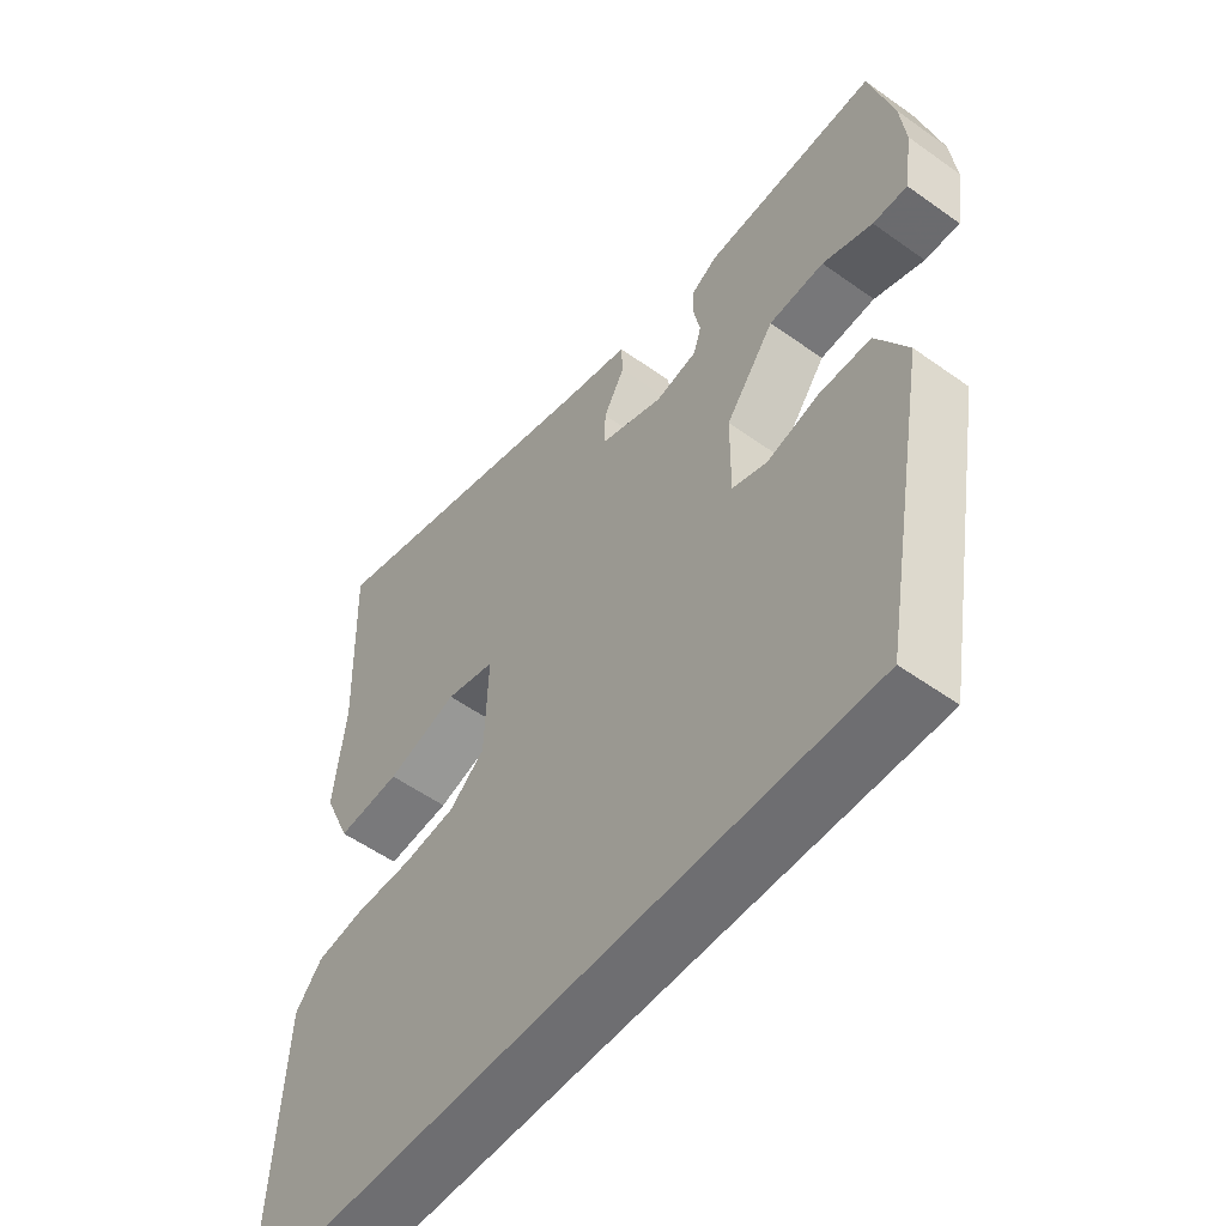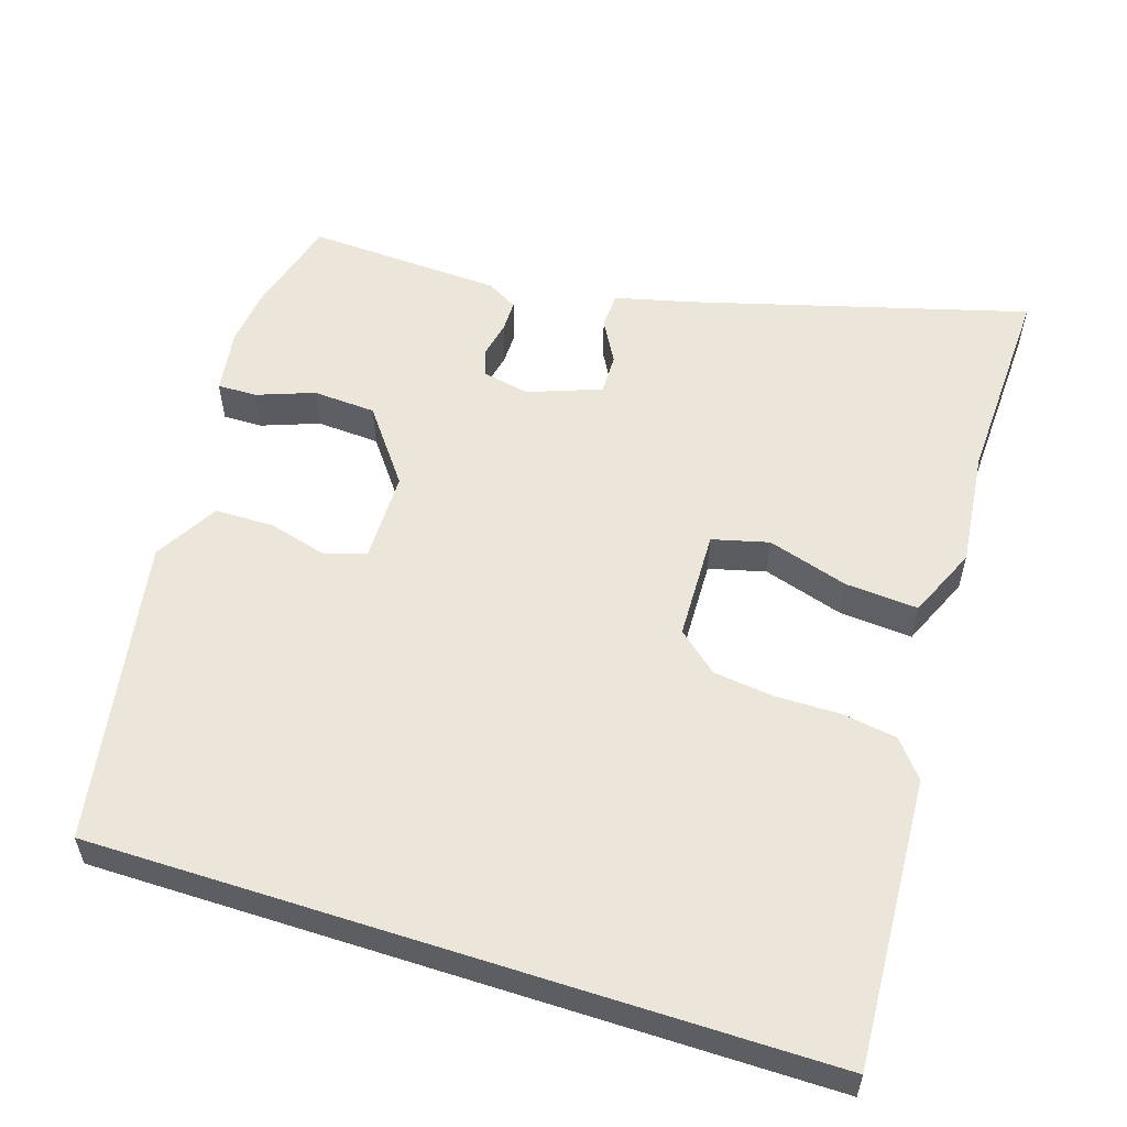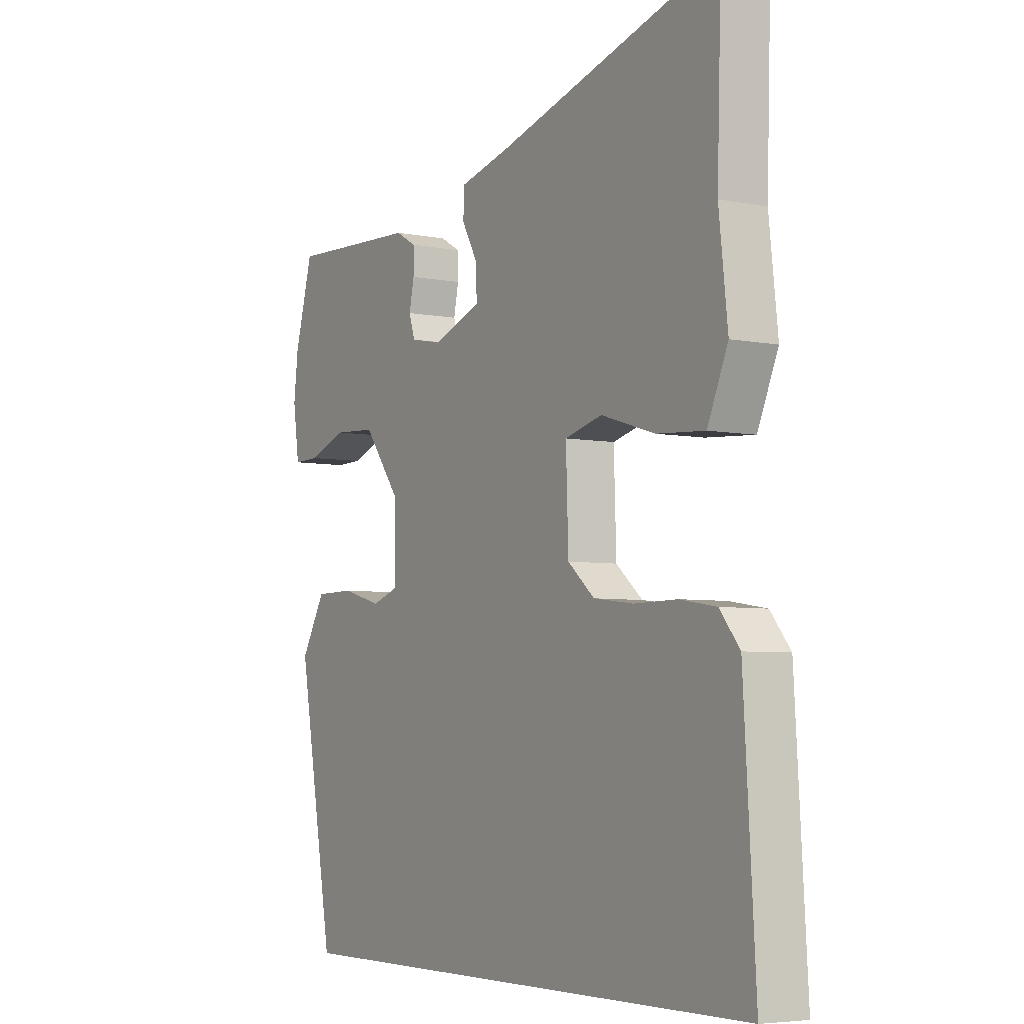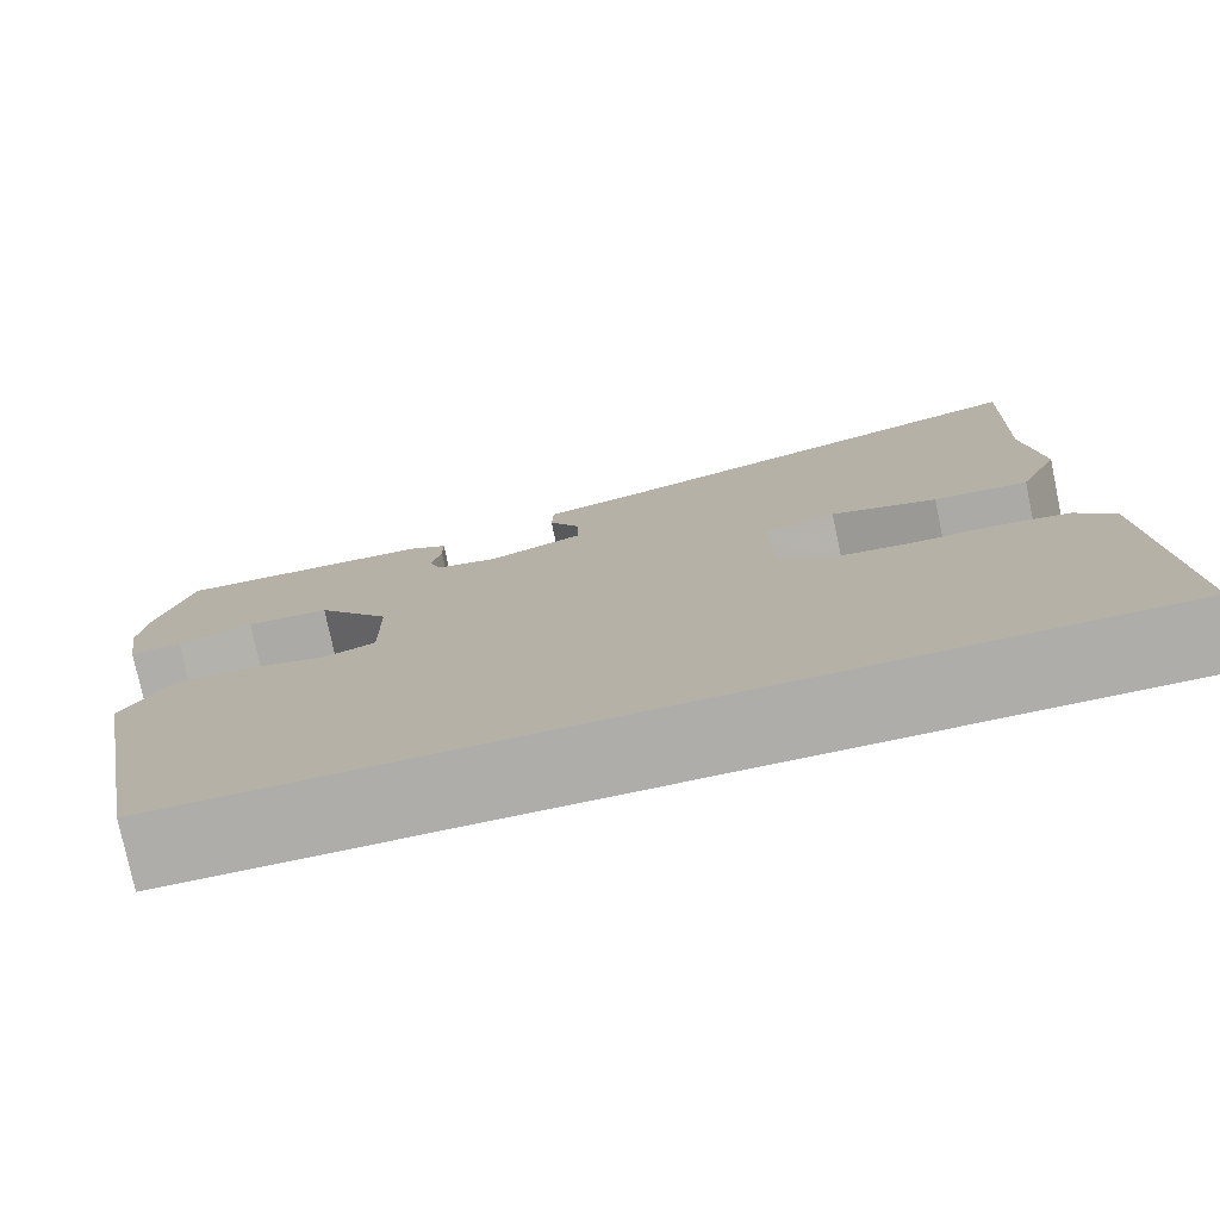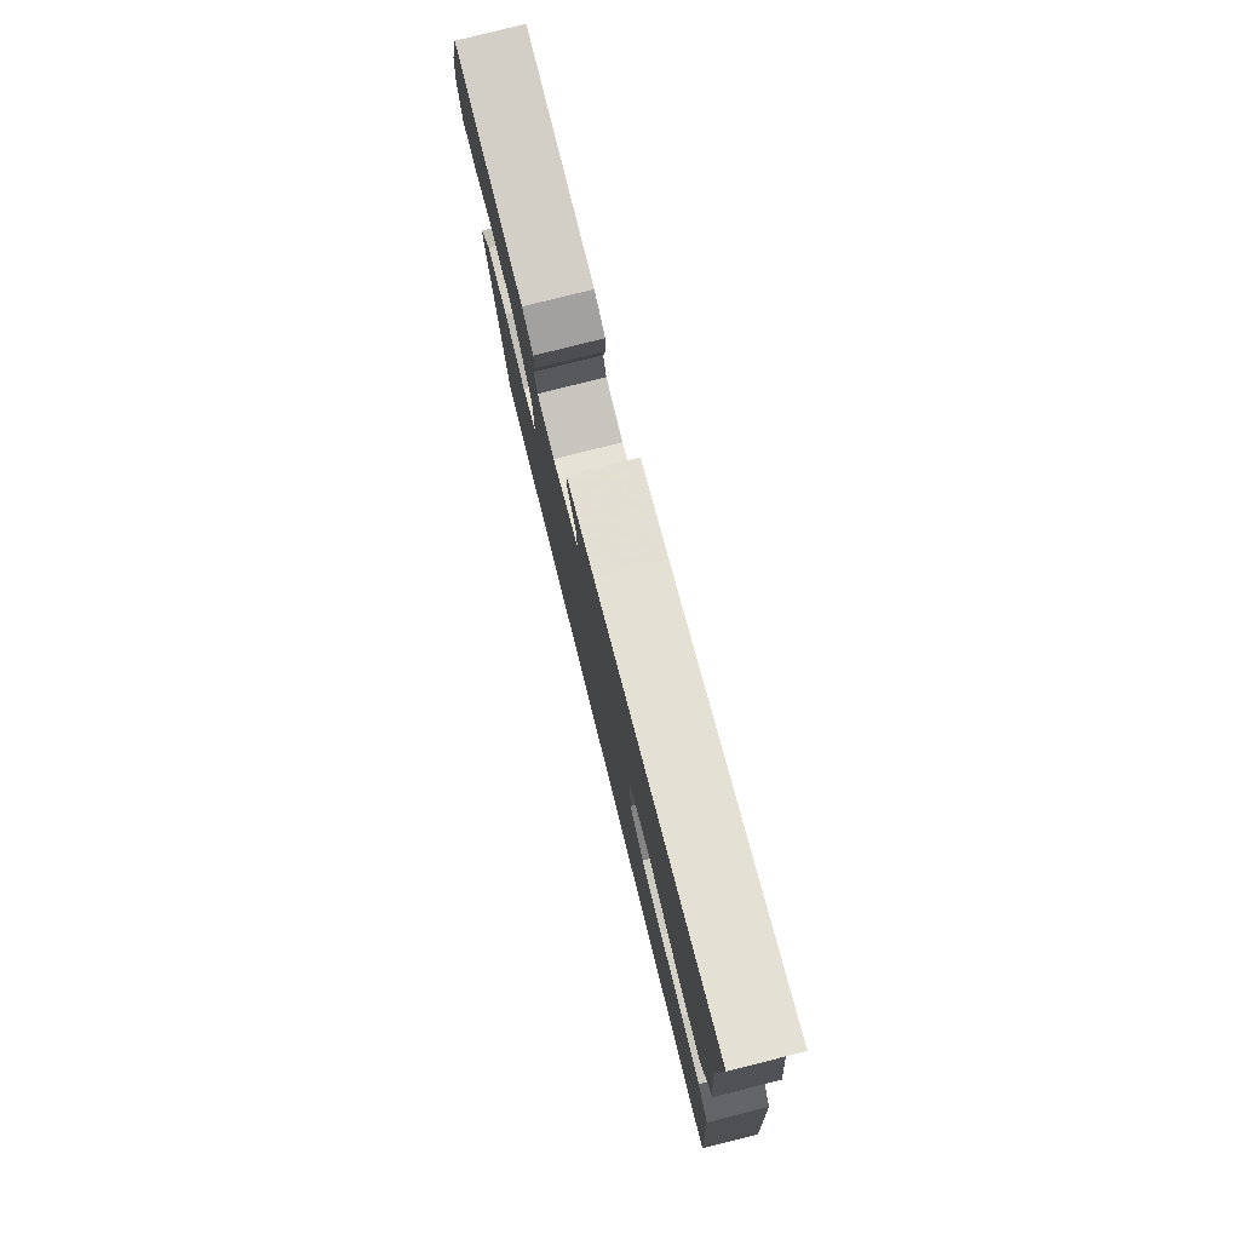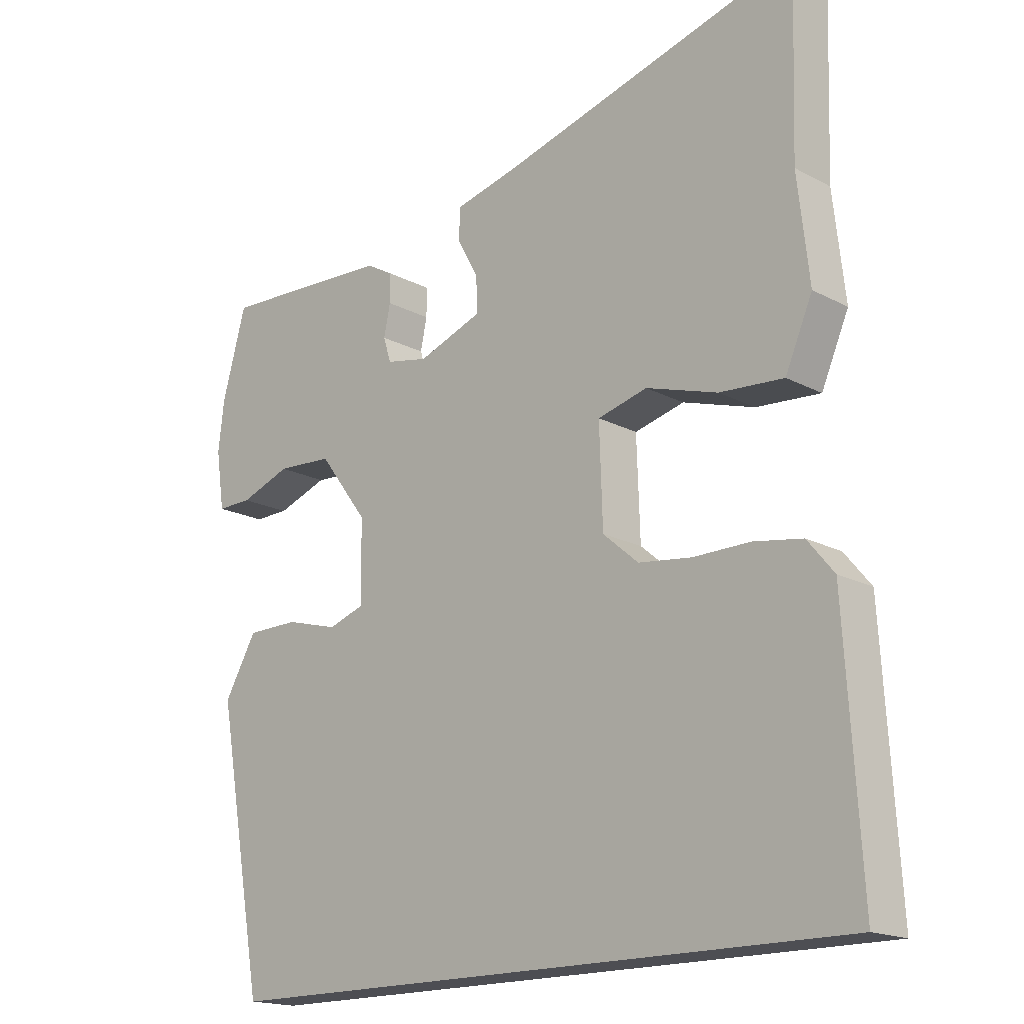
<metadata>
{"format":"obj","ext":"obj","renderer":"f3d","projection":"perspective","resolution":1024,"background":"white","views":[{"elev":-54.4,"azim":52.8,"up":"+Z"},{"elev":56.1,"azim":-162.1,"up":"+Y"},{"elev":-5.2,"azim":-121.8,"up":"+Z"},{"elev":-77.3,"azim":-168.2,"up":"+Z"},{"elev":79.2,"azim":-104.1,"up":"+Z"},{"elev":-17.4,"azim":-136.5,"up":"+Z"}]}
</metadata>
<code>
v -0.497 0.07 0.399
v -0.506 0.07 0.678
v -0.047 0.07 0.549
v 0.057 0.07 0.523
v 0.059 0.07 0.474
v 0.026 0.07 0.415
v 0.025 0.07 0.36
v 0.124 0.07 0.323
v 0.189 0.07 0.336
v 0.201 0.07 0.374
v 0.191 0.07 0.422
v 0.191 0.07 0.466
v 0.233 0.07 0.49
v 0.5 0.07 0.502
v 0.537 0.07 0.368
v 0.546 0.07 0.291
v 0.533 0.07 0.202
v 0.479 0.07 0.203
v 0.401 0.07 0.232
v 0.315 0.07 0.227
v 0.239 0.07 0.126
v 0.238 0.07 0.003
v 0.293 0.07 -0.016
v 0.375 0.07 0.006
v 0.455 0.07 0.005
v 0.505 0.07 -0.082
v 0.431 0.07 -0.5
v -0.557 0.07 -0.5
v -0.533 0.07 -0.105
v -0.492 0.07 -0.055
v -0.417 0.07 -0.043
v -0.328 0.07 -0.044
v -0.246 0.07 -0.034
v -0.191 0.07 0.013
v -0.186 0.07 0.163
v -0.263 0.07 0.183
v -0.374 0.07 0.149
v -0.473 0.07 0.142
v -0.515 0.07 0.239
v -0.497 0 0.399
v -0.506 0 0.678
v -0.047 0 0.549
v 0.057 0 0.523
v 0.059 0 0.474
v 0.026 0 0.415
v 0.025 0 0.36
v 0.124 0 0.323
v 0.189 0 0.336
v 0.201 0 0.374
v 0.191 0 0.422
v 0.191 0 0.466
v 0.233 0 0.49
v 0.5 0 0.502
v 0.537 0 0.368
v 0.546 0 0.291
v 0.533 0 0.202
v 0.479 0 0.203
v 0.401 0 0.232
v 0.315 0 0.227
v 0.239 0 0.126
v 0.238 0 0.003
v 0.293 0 -0.016
v 0.375 0 0.006
v 0.455 0 0.005
v 0.505 0 -0.082
v 0.431 0 -0.5
v -0.557 0 -0.5
v -0.533 0 -0.105
v -0.492 0 -0.055
v -0.417 0 -0.043
v -0.328 0 -0.044
v -0.246 0 -0.034
v -0.191 0 0.013
v -0.186 0 0.163
v -0.263 0 0.183
v -0.374 0 0.149
v -0.473 0 0.142
v -0.515 0 0.239
f 36 37 38 39
f 36 39 1
f 35 36 1 2
f 29 30 31 32
f 29 32 33
f 28 29 33
f 27 28 33 34
f 23 24 25 26
f 23 26 27 34
f 16 17 18 19
f 16 19 20
f 15 16 20
f 14 15 20
f 13 14 20 21
f 10 11 12 13
f 3 4 5 6
f 35 2 3 6
f 35 6 7
f 34 35 7 8
f 22 23 34
f 22 34 8 9
f 10 13 21 22
f 9 10 22
f 78 77 76 75
f 40 78 75
f 41 40 75 74
f 71 70 69 68
f 72 71 68
f 72 68 67
f 73 72 67 66
f 65 64 63 62
f 73 66 65 62
f 58 57 56 55
f 59 58 55
f 59 55 54
f 59 54 53
f 60 59 53 52
f 52 51 50 49
f 45 44 43 42
f 45 42 41 74
f 46 45 74
f 47 46 74 73
f 73 62 61
f 48 47 73 61
f 61 60 52 49
f 61 49 48
f 1 40 41 2
f 2 41 42 3
f 3 42 43 4
f 4 43 44 5
f 5 44 45 6
f 6 45 46 7
f 7 46 47 8
f 8 47 48 9
f 9 48 49 10
f 10 49 50 11
f 11 50 51 12
f 12 51 52 13
f 13 52 53 14
f 14 53 54 15
f 15 54 55 16
f 16 55 56 17
f 17 56 57 18
f 18 57 58 19
f 19 58 59 20
f 20 59 60 21
f 21 60 61 22
f 22 61 62 23
f 23 62 63 24
f 24 63 64 25
f 25 64 65 26
f 26 65 66 27
f 27 66 67 28
f 28 67 68 29
f 29 68 69 30
f 30 69 70 31
f 31 70 71 32
f 32 71 72 33
f 33 72 73 34
f 34 73 74 35
f 35 74 75 36
f 36 75 76 37
f 37 76 77 38
f 38 77 78 39
f 39 78 40 1

</code>
